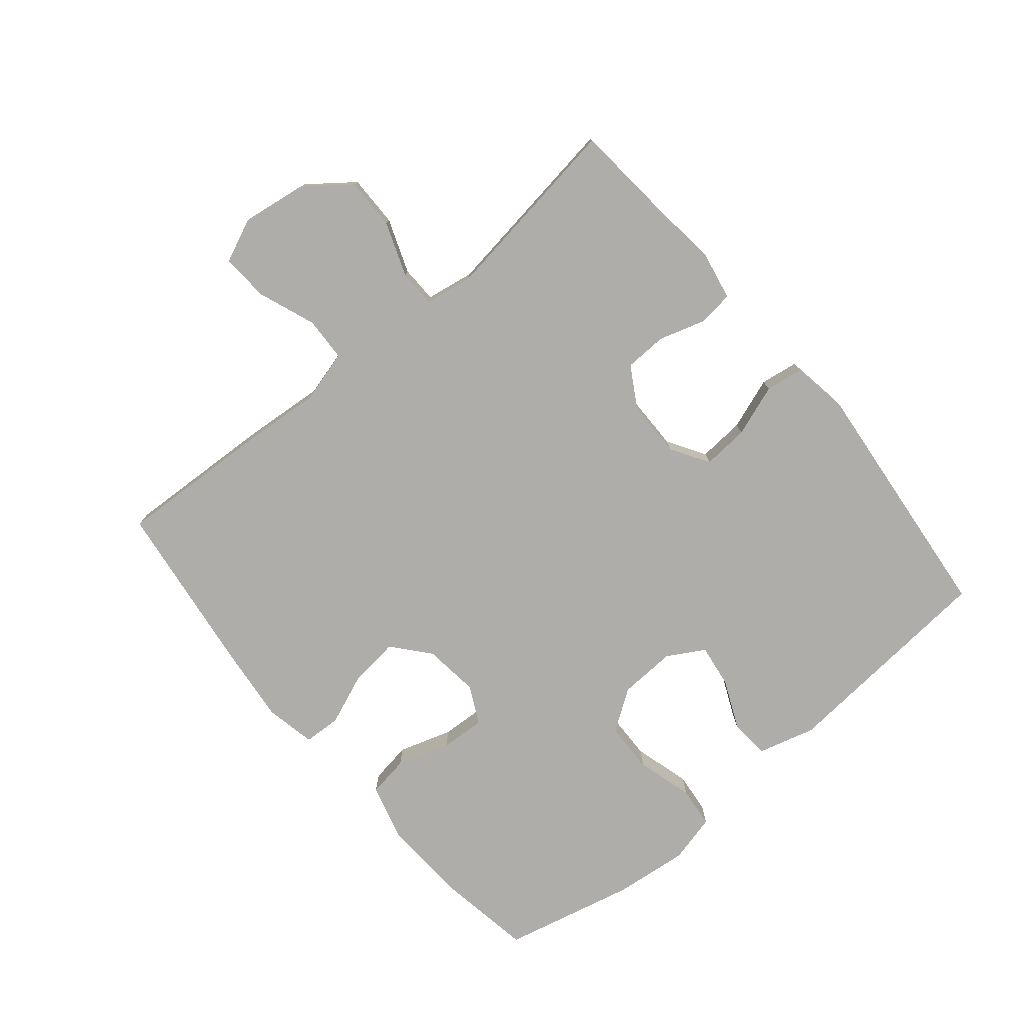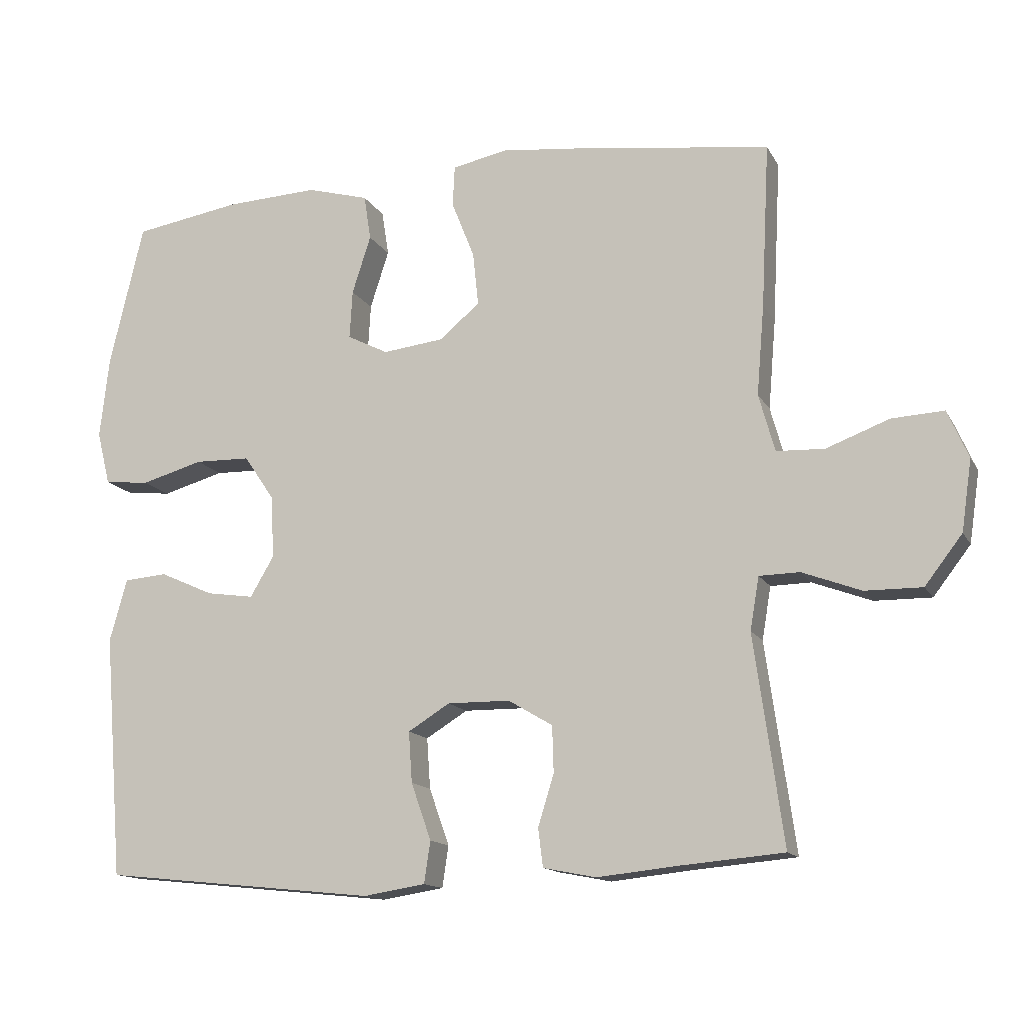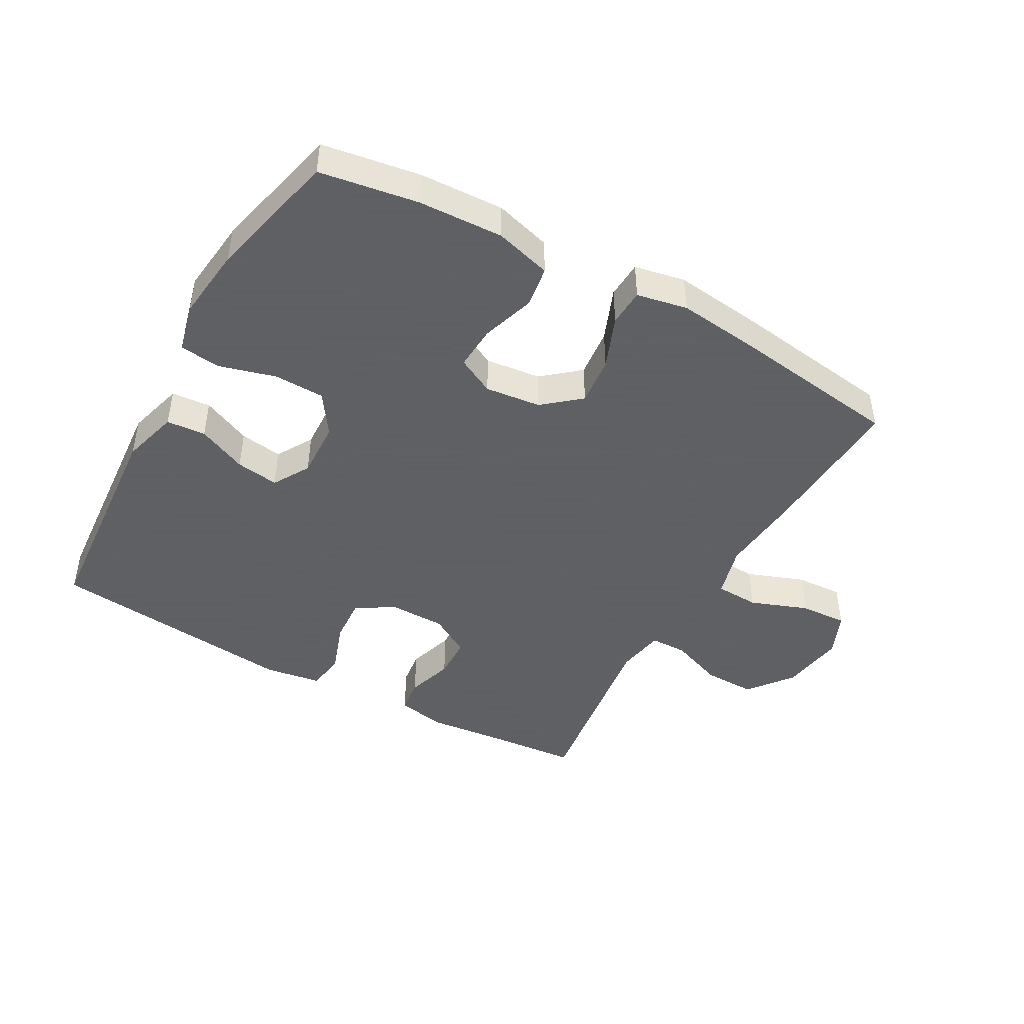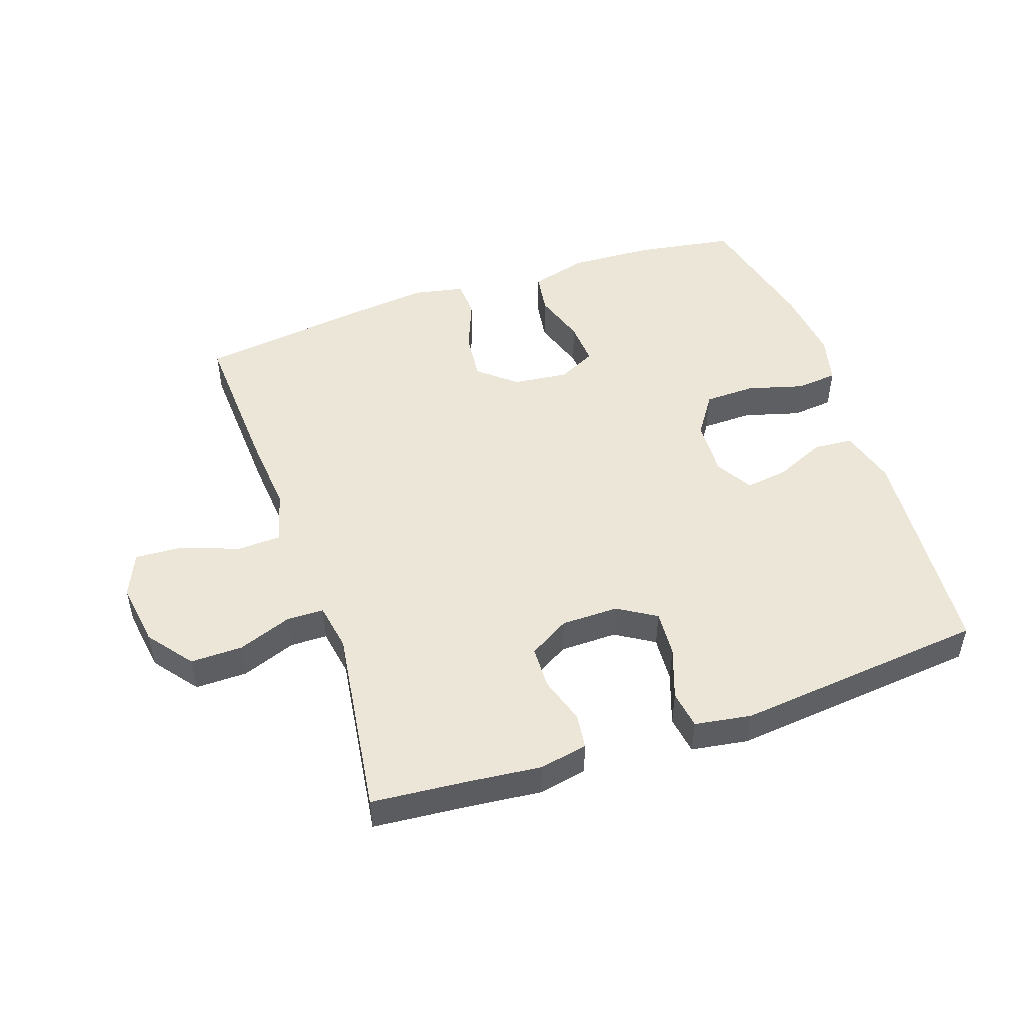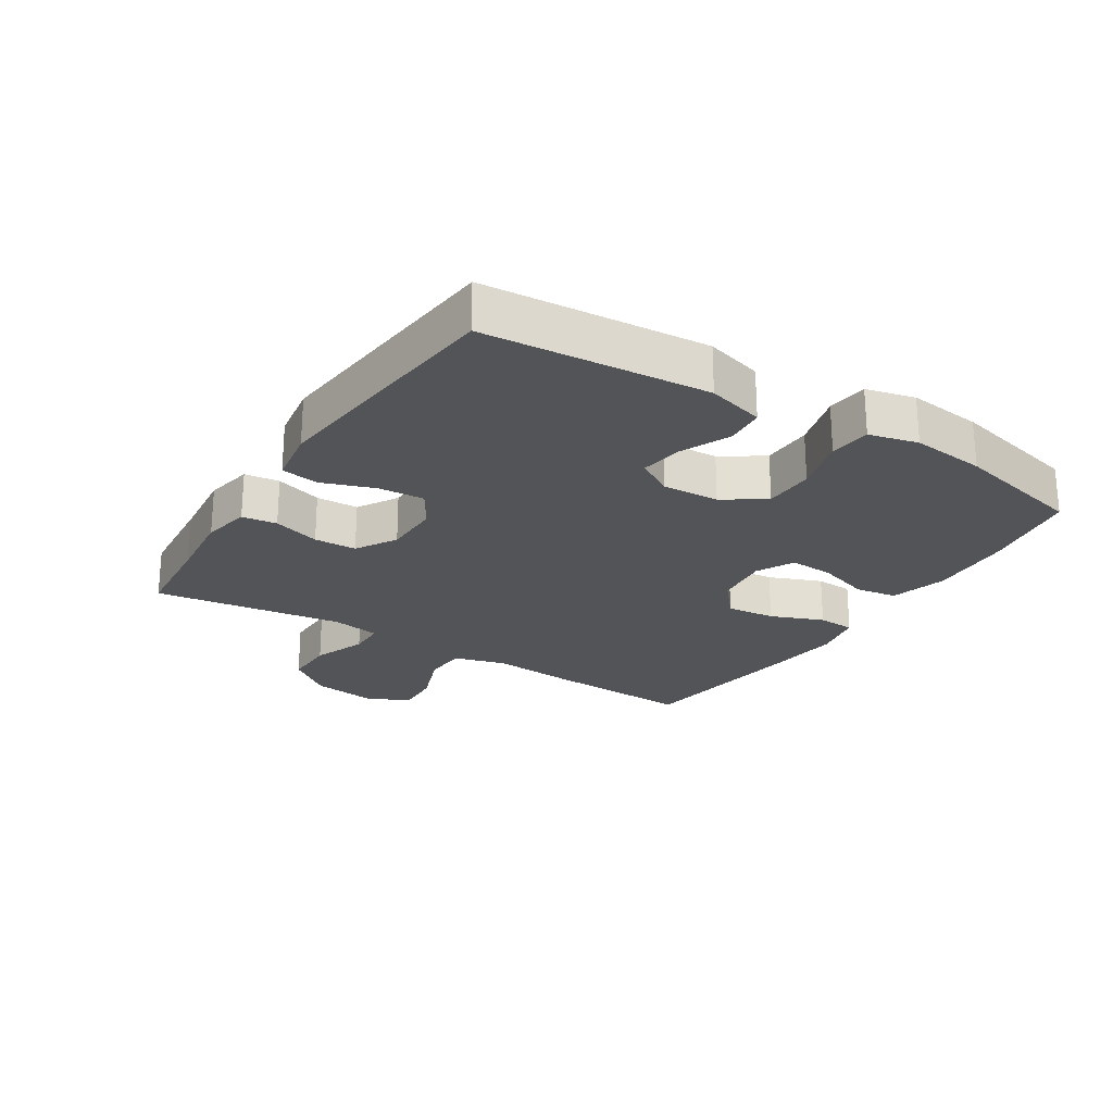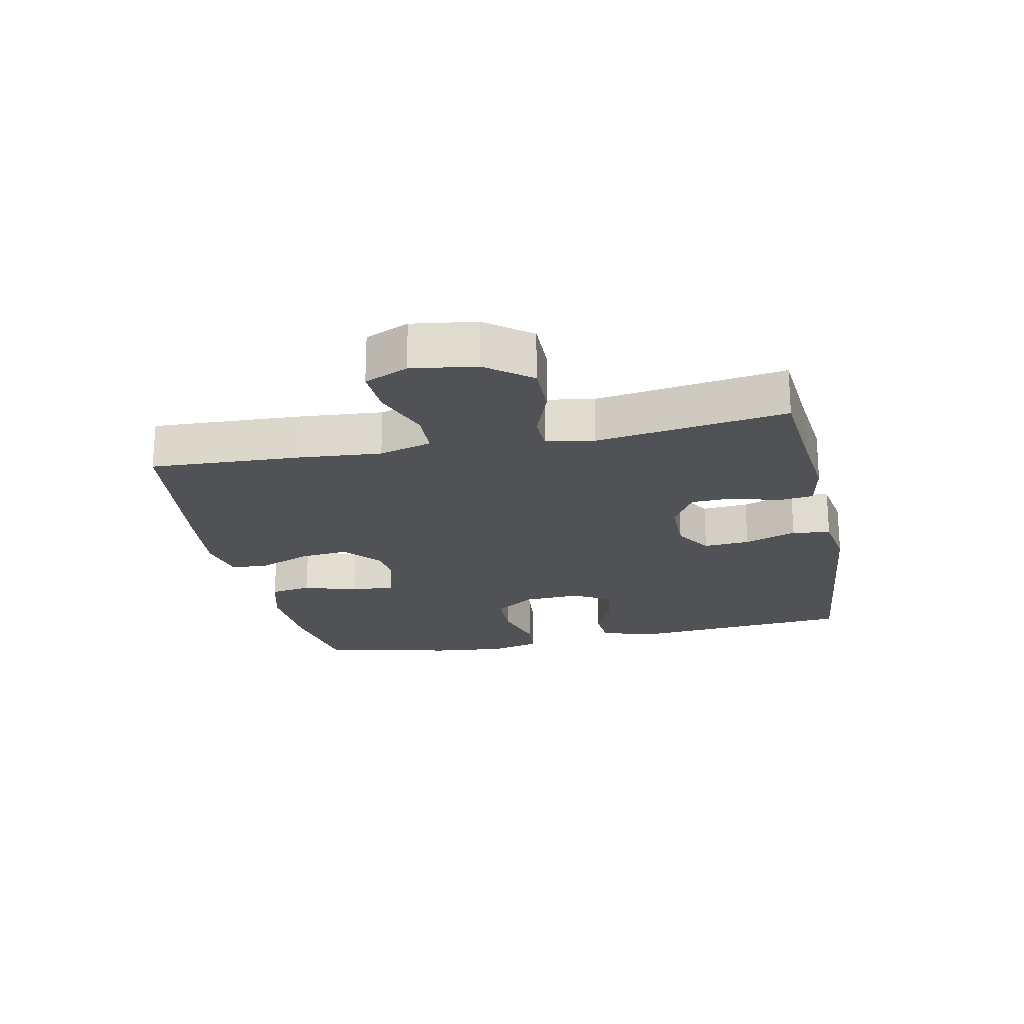
<metadata>
{"format":"obj","ext":"obj","renderer":"f3d","projection":"perspective","resolution":1024,"background":"white","views":[{"elev":-77.2,"azim":130.0,"up":"+Y"},{"elev":-14.0,"azim":19.6,"up":"+Z"},{"elev":-45.3,"azim":-29.3,"up":"+Y"},{"elev":49.1,"azim":161.1,"up":"+Y"},{"elev":-23.6,"azim":-122.3,"up":"+Y"},{"elev":-21.2,"azim":101.9,"up":"+Y"}]}
</metadata>
<code>
v -0.5 0.07 -0.5
v -0.528 0.07 -0.149
v -0.503 0.07 -0.059
v -0.441 0.07 -0.054
v -0.363 0.07 -0.089
v -0.295 0.07 -0.099
v -0.261 0.07 -0.041
v -0.265 0.07 0.049
v -0.309 0.07 0.114
v -0.389 0.07 0.116
v -0.478 0.07 0.091
v -0.543 0.07 0.098
v -0.562 0.07 0.175
v -0.549 0.07 0.292
v -0.5 0.07 0.5
v -0.345 0.07 0.525
v -0.212 0.07 0.531
v -0.123 0.07 0.506
v -0.113 0.07 0.441
v -0.14 0.07 0.357
v -0.144 0.07 0.287
v -0.085 0.07 0.257
v 0.003 0.07 0.267
v 0.061 0.07 0.316
v 0.053 0.07 0.393
v 0.02 0.07 0.476
v 0.023 0.07 0.535
v 0.103 0.07 0.551
v 0.227 0.07 0.537
v 0.5 0.07 0.5
v 0.488 0.07 0.263
v 0.477 0.07 0.133
v 0.5 0.07 0.05
v 0.569 0.07 0.047
v 0.66 0.07 0.081
v 0.735 0.07 0.085
v 0.765 0.07 0.016
v 0.75 0.07 -0.086
v 0.696 0.07 -0.156
v 0.614 0.07 -0.155
v 0.529 0.07 -0.123
v 0.471 0.07 -0.124
v 0.458 0.07 -0.2
v 0.5 0.07 -0.5
v 0.35 0.07 -0.513
v 0.235 0.07 -0.525
v 0.159 0.07 -0.51
v 0.152 0.07 -0.455
v 0.175 0.07 -0.381
v 0.173 0.07 -0.314
v 0.109 0.07 -0.276
v 0.019 0.07 -0.275
v -0.041 0.07 -0.312
v -0.036 0.07 -0.385
v -0.007 0.07 -0.467
v -0.016 0.07 -0.527
v -0.105 0.07 -0.541
v -0.5 0 -0.5
v -0.528 0 -0.149
v -0.503 0 -0.059
v -0.441 0 -0.054
v -0.363 0 -0.089
v -0.295 0 -0.099
v -0.261 0 -0.041
v -0.265 0 0.049
v -0.309 0 0.114
v -0.389 0 0.116
v -0.478 0 0.091
v -0.543 0 0.098
v -0.562 0 0.175
v -0.549 0 0.292
v -0.5 0 0.5
v -0.345 0 0.525
v -0.212 0 0.531
v -0.123 0 0.506
v -0.113 0 0.441
v -0.14 0 0.357
v -0.144 0 0.287
v -0.085 0 0.257
v 0.003 0 0.267
v 0.061 0 0.316
v 0.053 0 0.393
v 0.02 0 0.476
v 0.023 0 0.535
v 0.103 0 0.551
v 0.227 0 0.537
v 0.5 0 0.5
v 0.488 0 0.263
v 0.477 0 0.133
v 0.5 0 0.05
v 0.569 0 0.047
v 0.66 0 0.081
v 0.735 0 0.085
v 0.765 0 0.016
v 0.75 0 -0.086
v 0.696 0 -0.156
v 0.614 0 -0.155
v 0.529 0 -0.123
v 0.471 0 -0.124
v 0.458 0 -0.2
v 0.5 0 -0.5
v 0.35 0 -0.513
v 0.235 0 -0.525
v 0.159 0 -0.51
v 0.152 0 -0.455
v 0.175 0 -0.381
v 0.173 0 -0.314
v 0.109 0 -0.276
v 0.019 0 -0.275
v -0.041 0 -0.312
v -0.036 0 -0.385
v -0.007 0 -0.467
v -0.016 0 -0.527
v -0.105 0 -0.541
f 3 4 5
f 2 3 5
f 1 2 5
f 57 1 5
f 56 57 5
f 55 56 5
f 54 55 5
f 53 54 5 6
f 52 53 6 7
f 51 52 7 8
f 50 51 8 9
f 47 48 49
f 46 47 49
f 45 46 49
f 45 49 50
f 44 45 50
f 43 44 50
f 42 43 50 9
f 39 40 41
f 38 39 41
f 37 38 41
f 36 37 41
f 35 36 41
f 34 35 41
f 33 34 41 42
f 32 33 42 9
f 30 31 32
f 29 30 32
f 28 29 32
f 27 28 32
f 26 27 32
f 25 26 32
f 24 25 32
f 23 24 32
f 32 9 10
f 23 32 10
f 22 23 10
f 18 19 20
f 17 18 20
f 16 17 20
f 15 16 20
f 14 15 20
f 13 14 20
f 12 13 20
f 11 12 20
f 10 11 20
f 10 20 21
f 10 21 22
f 62 61 60
f 62 60 59
f 62 59 58
f 62 58 114
f 62 114 113
f 62 113 112
f 62 112 111
f 63 62 111 110
f 64 63 110 109
f 65 64 109 108
f 66 65 108 107
f 106 105 104
f 106 104 103
f 106 103 102
f 107 106 102
f 107 102 101
f 107 101 100
f 66 107 100 99
f 98 97 96
f 98 96 95
f 98 95 94
f 98 94 93
f 98 93 92
f 98 92 91
f 99 98 91 90
f 66 99 90 89
f 89 88 87
f 89 87 86
f 89 86 85
f 89 85 84
f 89 84 83
f 89 83 82
f 89 82 81
f 89 81 80
f 67 66 89
f 67 89 80
f 67 80 79
f 77 76 75
f 77 75 74
f 77 74 73
f 77 73 72
f 77 72 71
f 77 71 70
f 77 70 69
f 77 69 68
f 77 68 67
f 78 77 67
f 79 78 67
f 1 58 59 2
f 2 59 60 3
f 3 60 61 4
f 4 61 62 5
f 5 62 63 6
f 6 63 64 7
f 7 64 65 8
f 8 65 66 9
f 9 66 67 10
f 10 67 68 11
f 11 68 69 12
f 12 69 70 13
f 13 70 71 14
f 14 71 72 15
f 15 72 73 16
f 16 73 74 17
f 17 74 75 18
f 18 75 76 19
f 19 76 77 20
f 20 77 78 21
f 21 78 79 22
f 22 79 80 23
f 23 80 81 24
f 24 81 82 25
f 25 82 83 26
f 26 83 84 27
f 27 84 85 28
f 28 85 86 29
f 29 86 87 30
f 30 87 88 31
f 31 88 89 32
f 32 89 90 33
f 33 90 91 34
f 34 91 92 35
f 35 92 93 36
f 36 93 94 37
f 37 94 95 38
f 38 95 96 39
f 39 96 97 40
f 40 97 98 41
f 41 98 99 42
f 42 99 100 43
f 43 100 101 44
f 44 101 102 45
f 45 102 103 46
f 46 103 104 47
f 47 104 105 48
f 48 105 106 49
f 49 106 107 50
f 50 107 108 51
f 51 108 109 52
f 52 109 110 53
f 53 110 111 54
f 54 111 112 55
f 55 112 113 56
f 56 113 114 57
f 57 114 58 1

</code>
